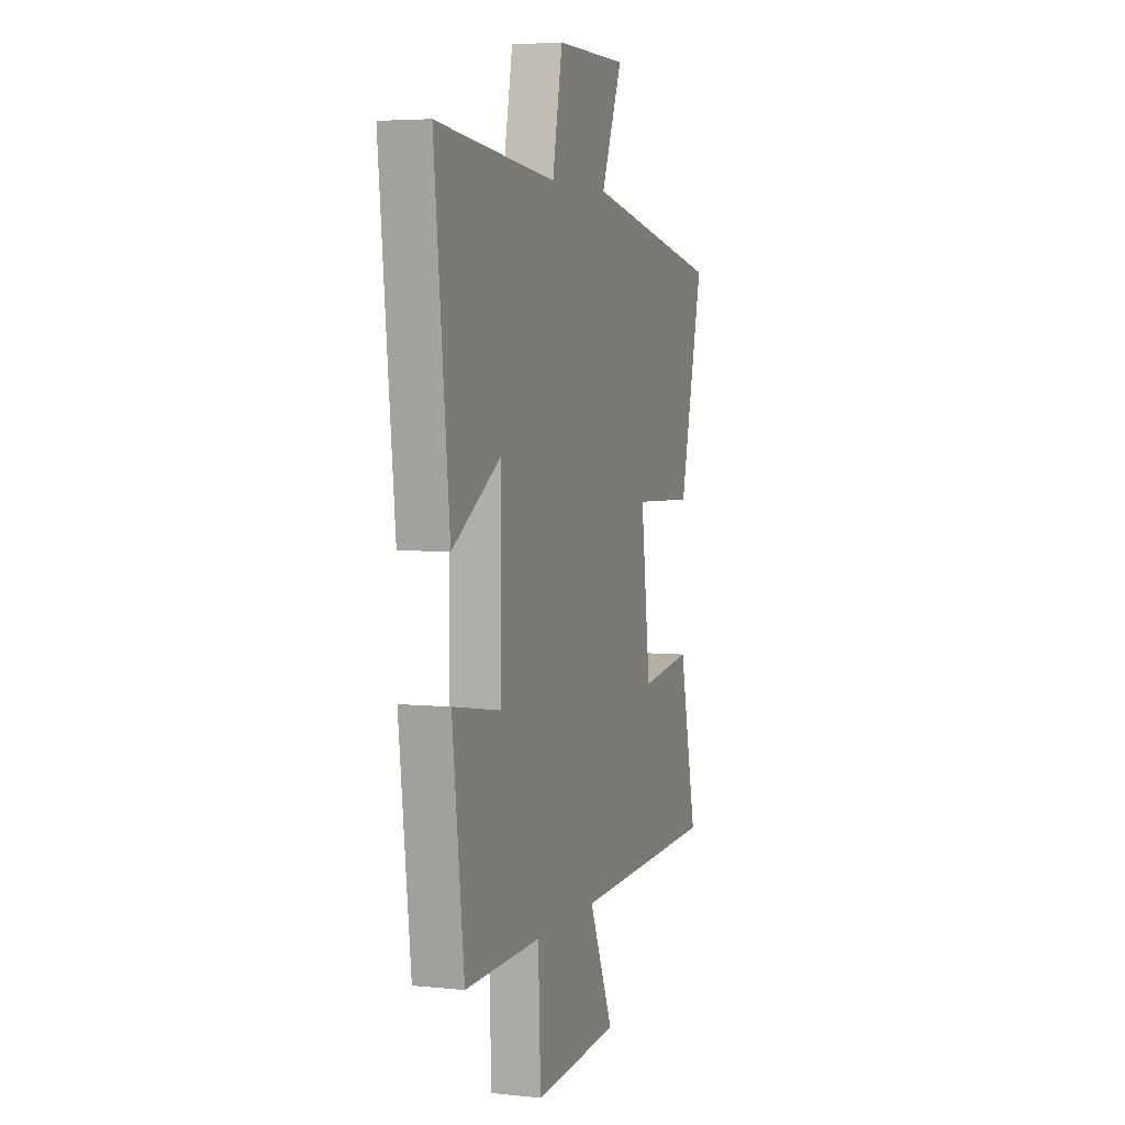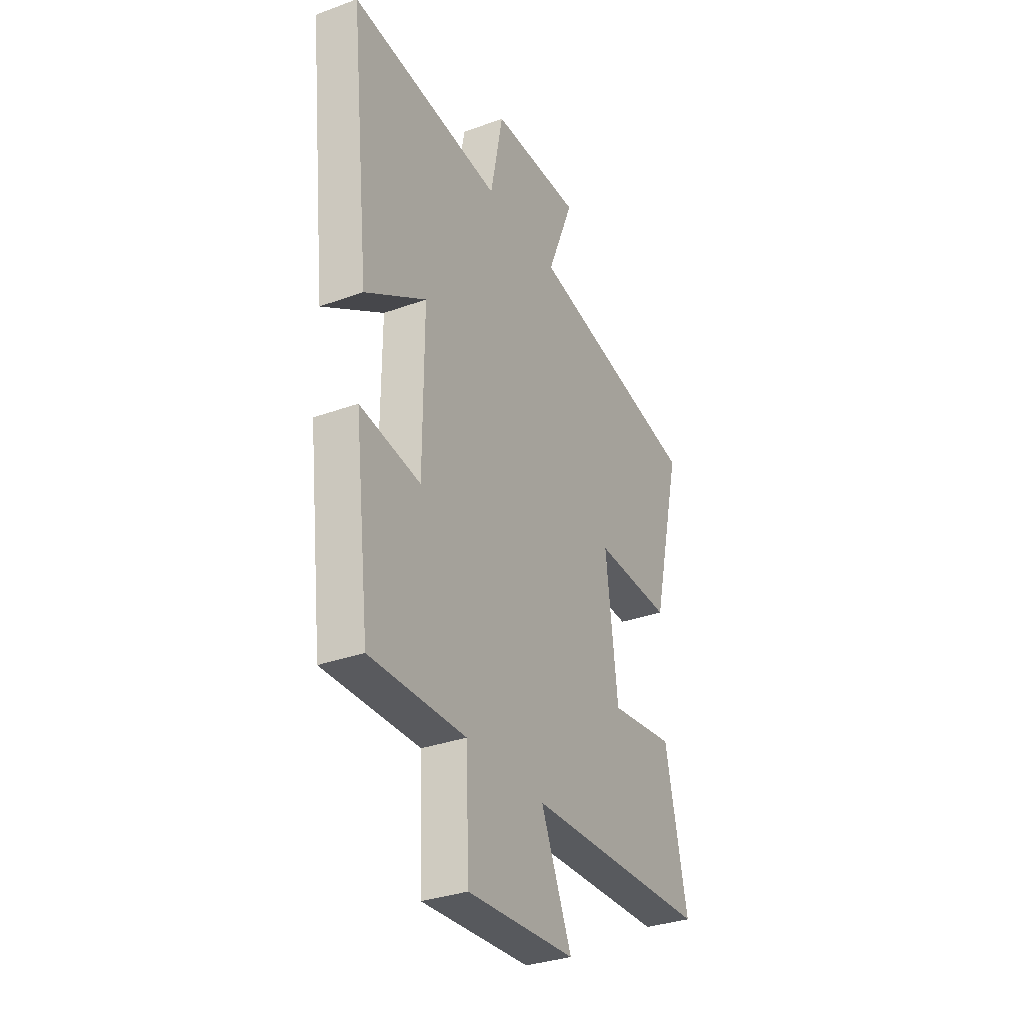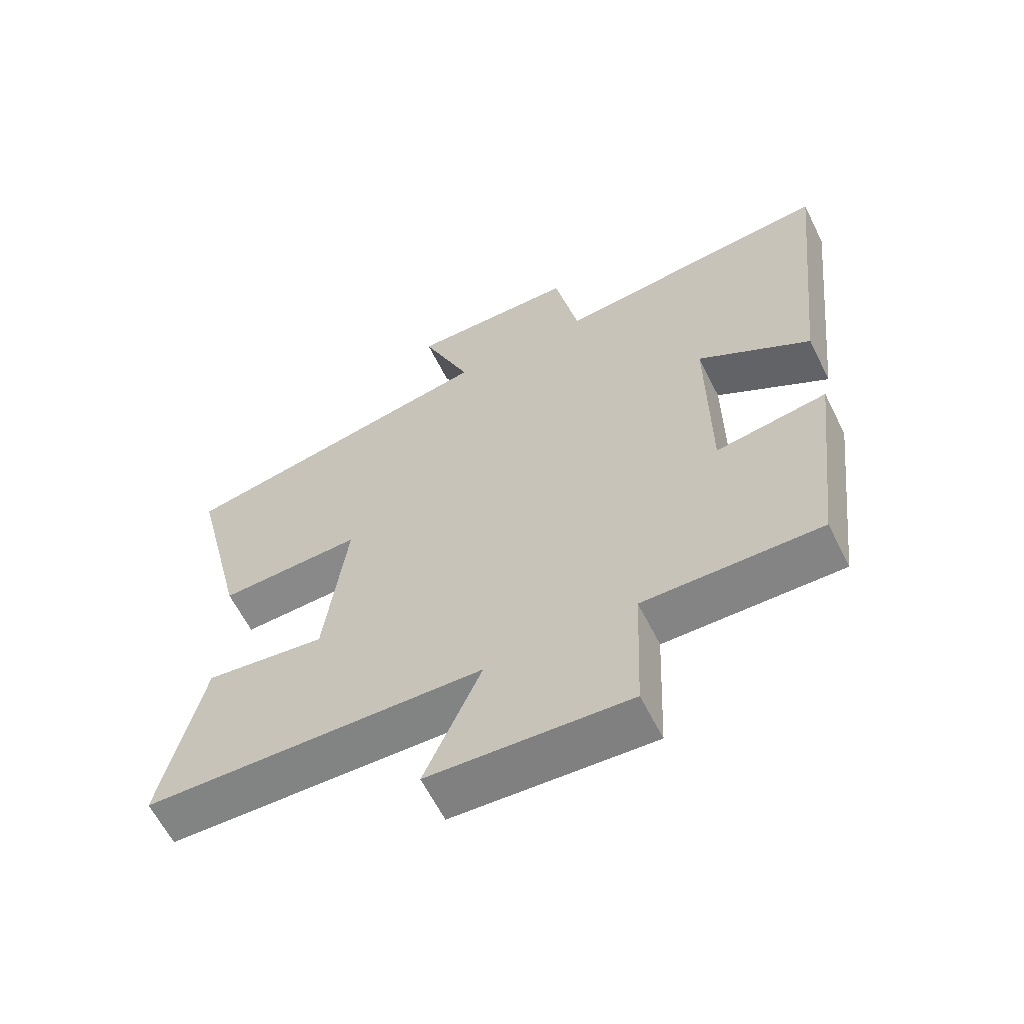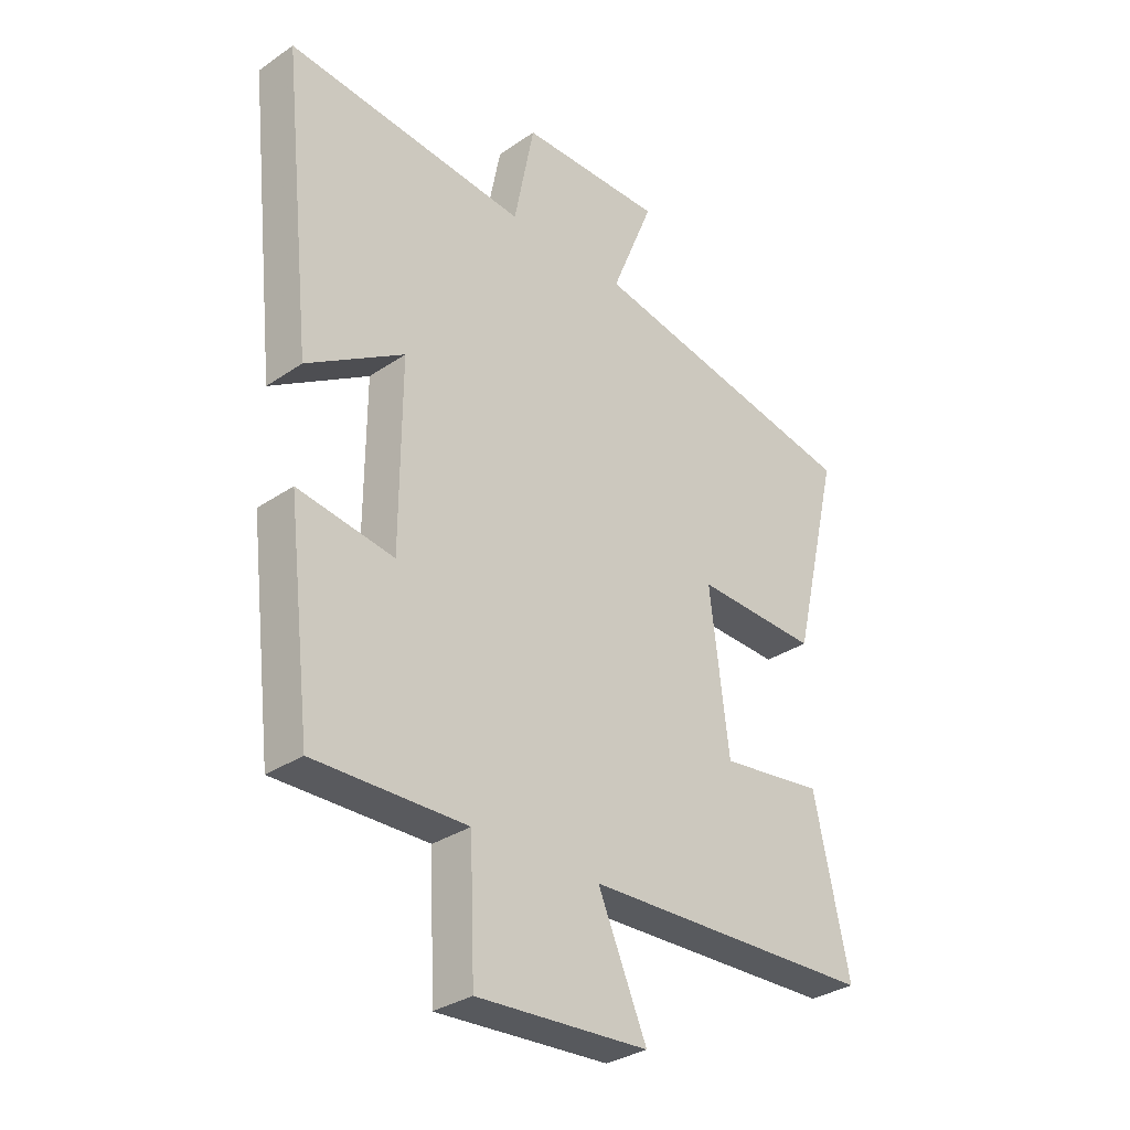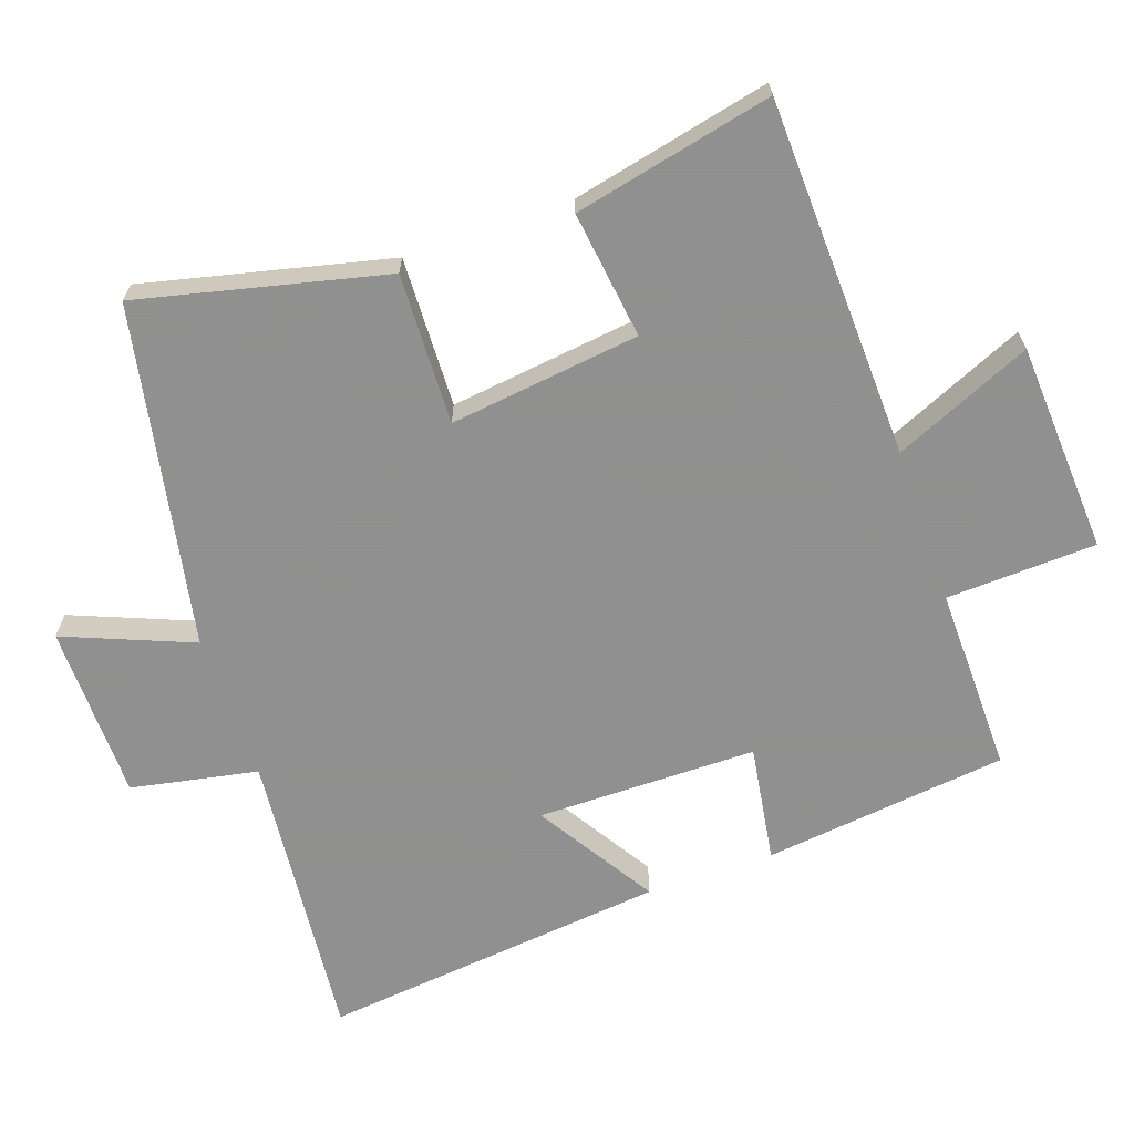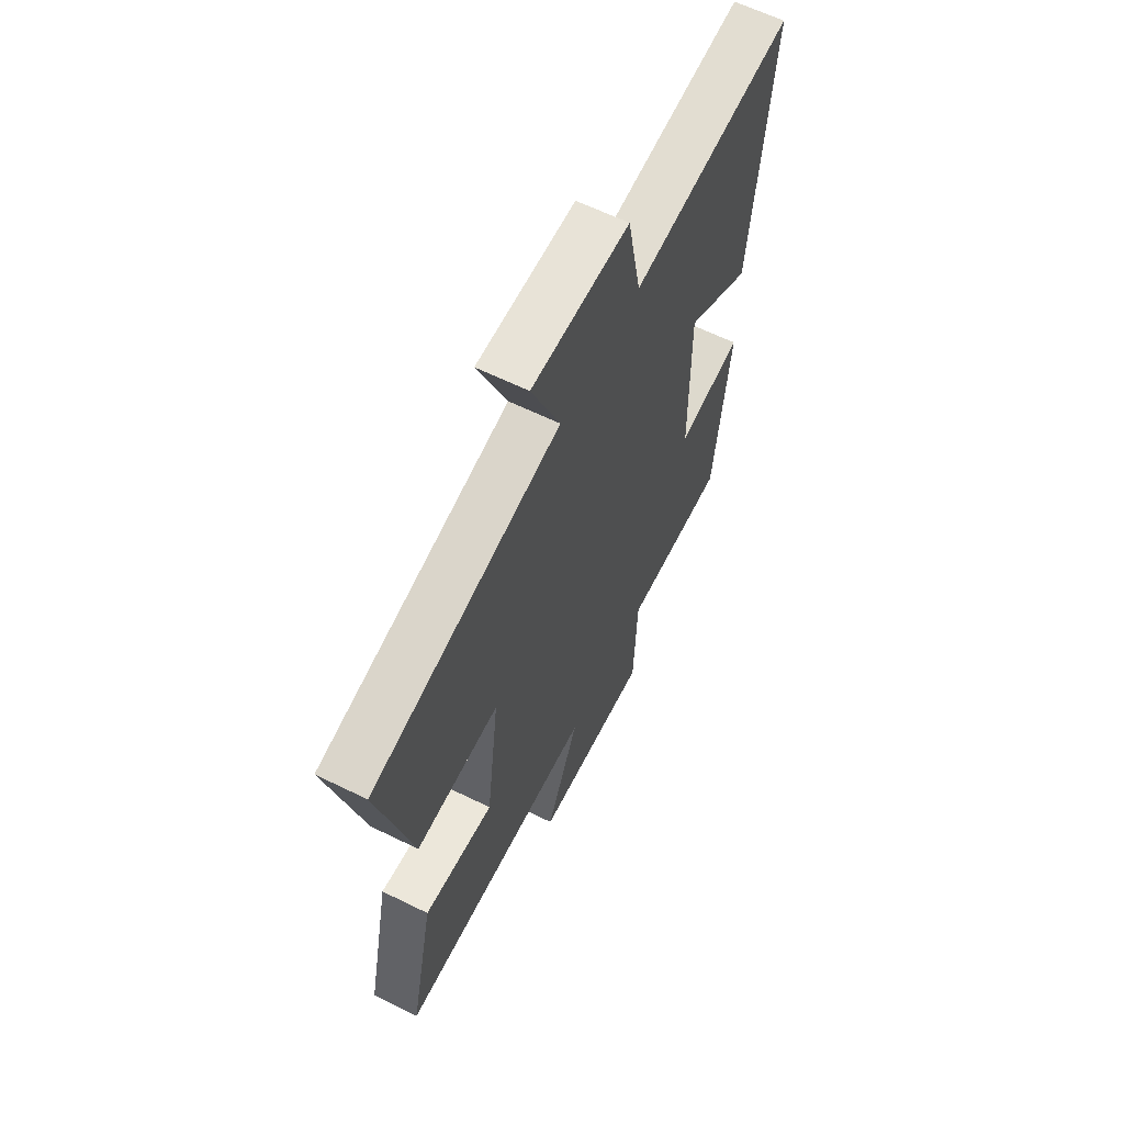
<metadata>
{"format":"obj","ext":"obj","renderer":"f3d","projection":"perspective","resolution":1024,"background":"white","views":[{"elev":4.6,"azim":-71.2,"up":"+Z"},{"elev":-32.5,"azim":-63.0,"up":"+Z"},{"elev":-61.9,"azim":-153.5,"up":"+Z"},{"elev":-31.9,"azim":-46.2,"up":"+Z"},{"elev":-65.8,"azim":109.3,"up":"+Y"},{"elev":62.5,"azim":116.5,"up":"+Z"}]}
</metadata>
<code>
v -0.554 0.07 0.542
v -0.126 0.07 0.5
v -0.09 0.07 0.684
v 0.166 0.07 0.686
v 0.09 0.07 0.5
v 0.585 0.07 0.403
v 0.5 0.07 0.047
v 0.281 0.07 0.055
v 0.315 0.07 -0.221
v 0.5 0.07 -0.197
v 0.563 0.07 -0.484
v 0.041 0.07 -0.5
v 0.128 0.07 -0.7
v -0.178 0.07 -0.718
v -0.187 0.07 -0.5
v -0.458 0.07 -0.504
v -0.5 0.07 -0.149
v -0.329 0.07 -0.176
v -0.327 0.07 0.144
v -0.5 0.07 0.037
v -0.554 0 0.542
v -0.126 0 0.5
v -0.09 0 0.684
v 0.166 0 0.686
v 0.09 0 0.5
v 0.585 0 0.403
v 0.5 0 0.047
v 0.281 0 0.055
v 0.315 0 -0.221
v 0.5 0 -0.197
v 0.563 0 -0.484
v 0.041 0 -0.5
v 0.128 0 -0.7
v -0.178 0 -0.718
v -0.187 0 -0.5
v -0.458 0 -0.504
v -0.5 0 -0.149
v -0.329 0 -0.176
v -0.327 0 0.144
v -0.5 0 0.037
f 19 20 1 2
f 18 19 2
f 15 16 17 18
f 15 18 2
f 12 13 14 15
f 9 10 11 12
f 8 9 12 15
f 5 6 7 8
f 5 8 15 2
f 2 3 4 5
f 22 21 40 39
f 22 39 38
f 38 37 36 35
f 22 38 35
f 35 34 33 32
f 32 31 30 29
f 35 32 29 28
f 28 27 26 25
f 22 35 28 25
f 25 24 23 22
f 1 21 22 2
f 2 22 23 3
f 3 23 24 4
f 4 24 25 5
f 5 25 26 6
f 6 26 27 7
f 7 27 28 8
f 8 28 29 9
f 9 29 30 10
f 10 30 31 11
f 11 31 32 12
f 12 32 33 13
f 13 33 34 14
f 14 34 35 15
f 15 35 36 16
f 16 36 37 17
f 17 37 38 18
f 18 38 39 19
f 19 39 40 20
f 20 40 21 1

</code>
